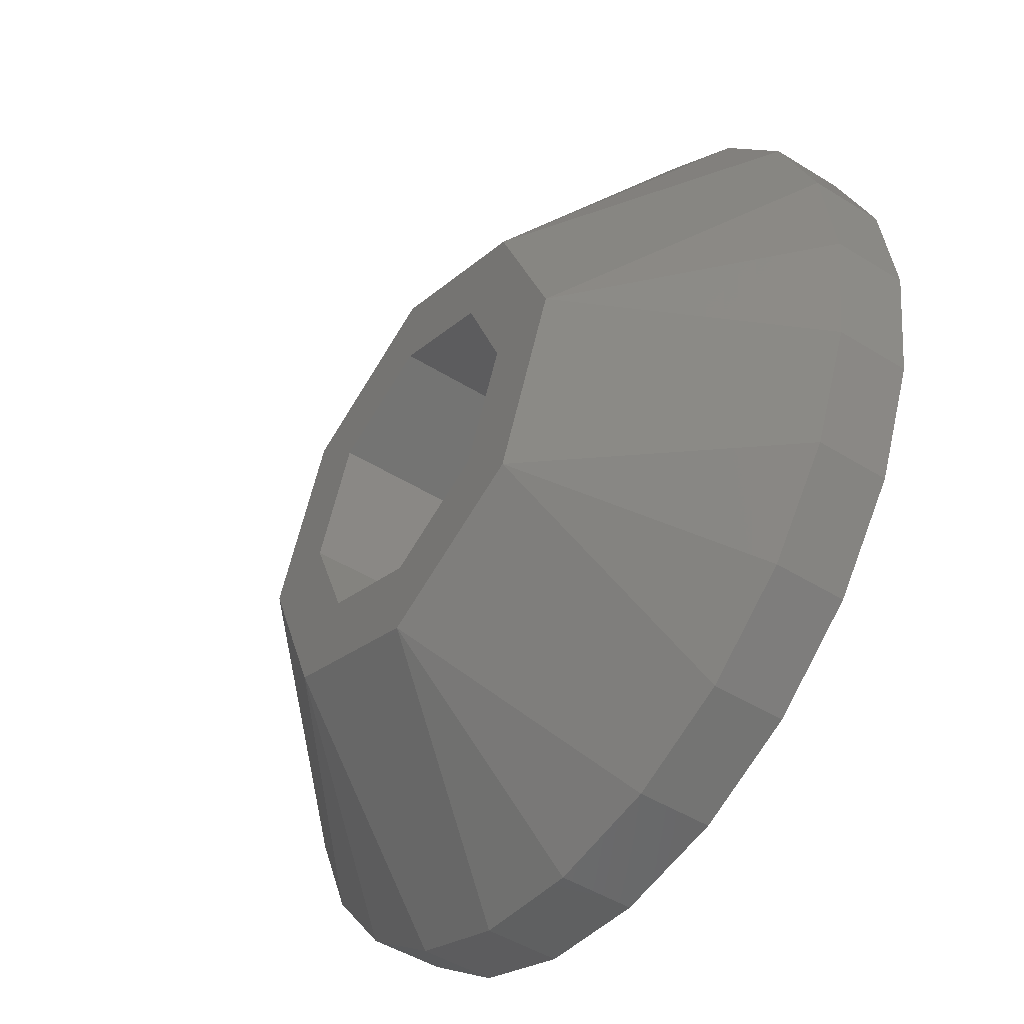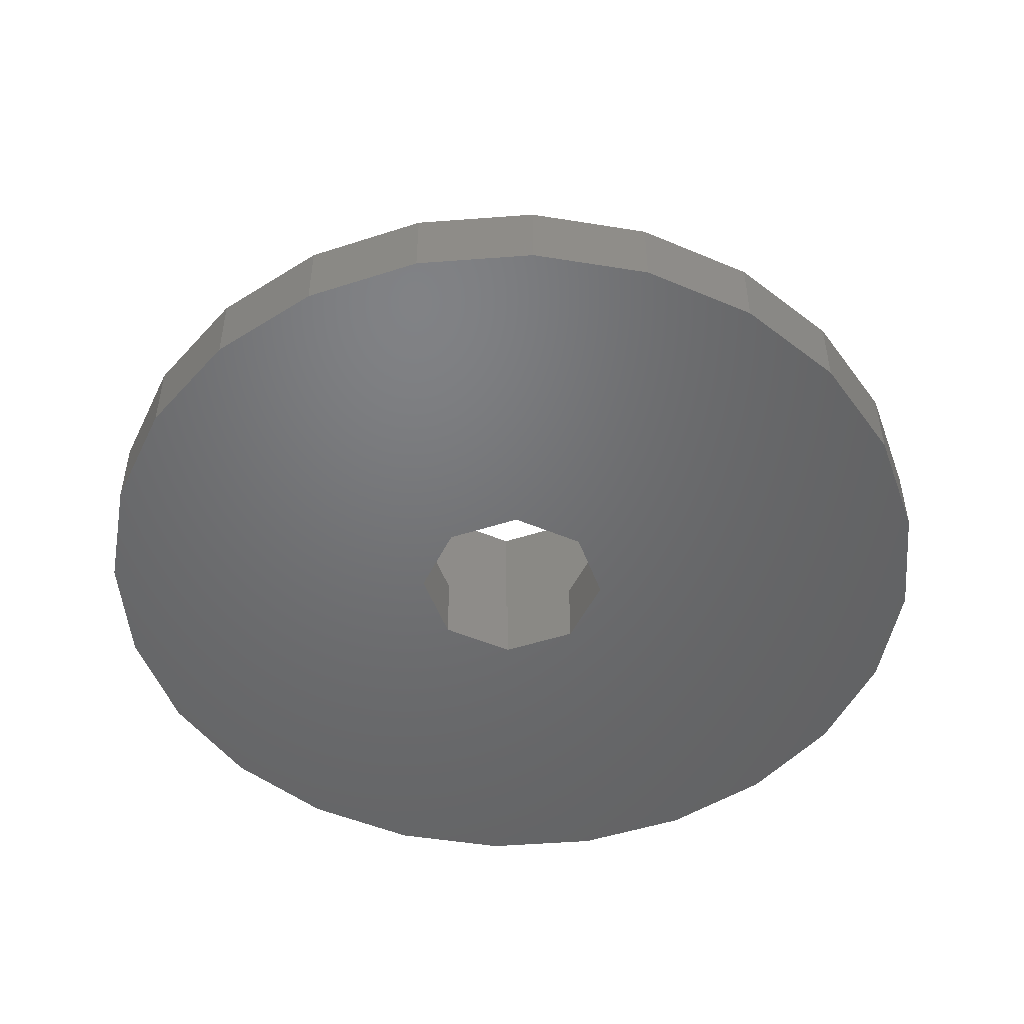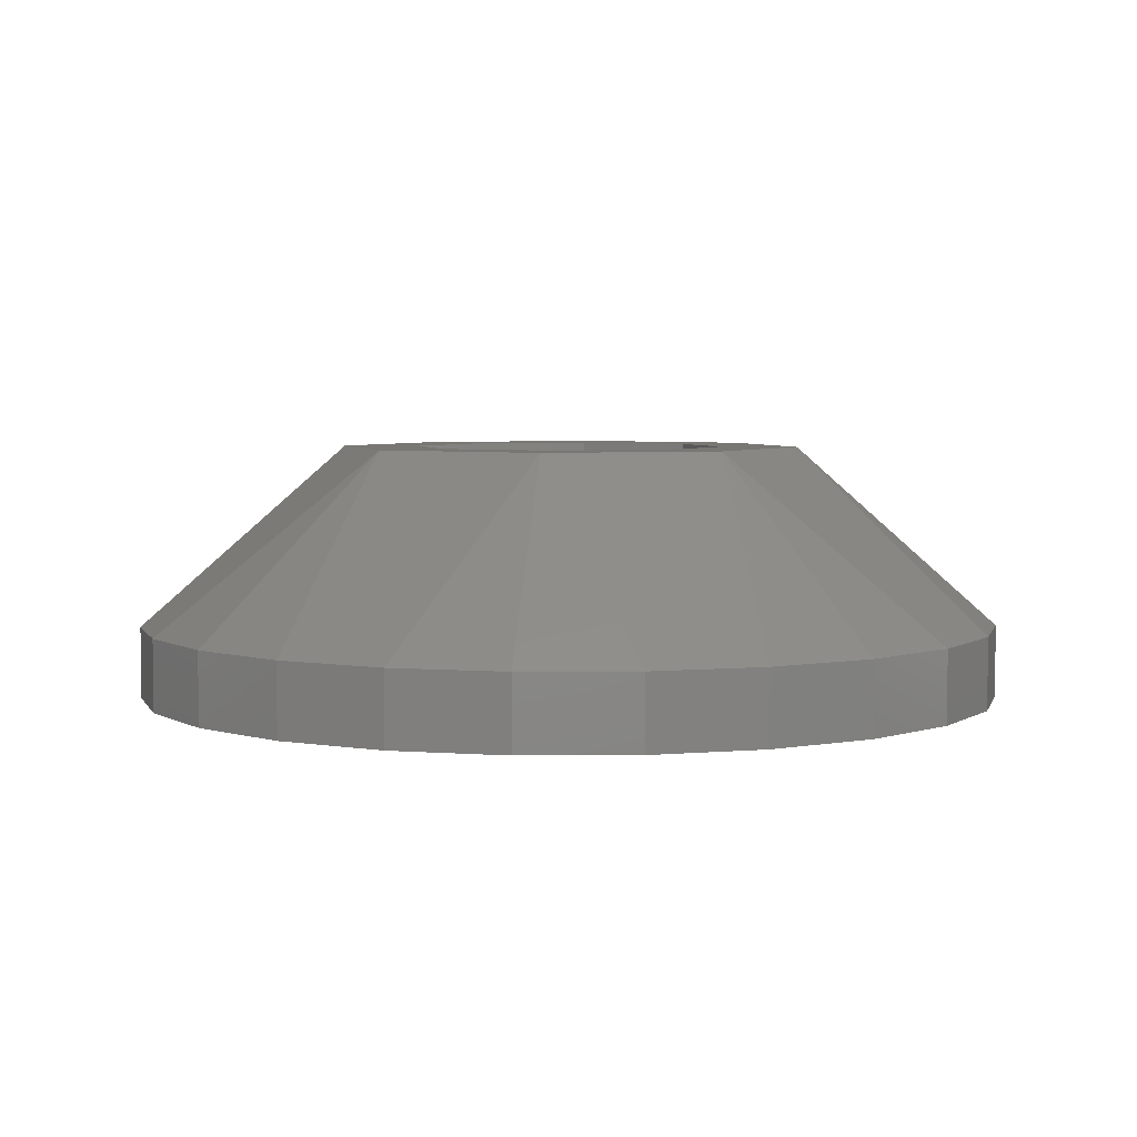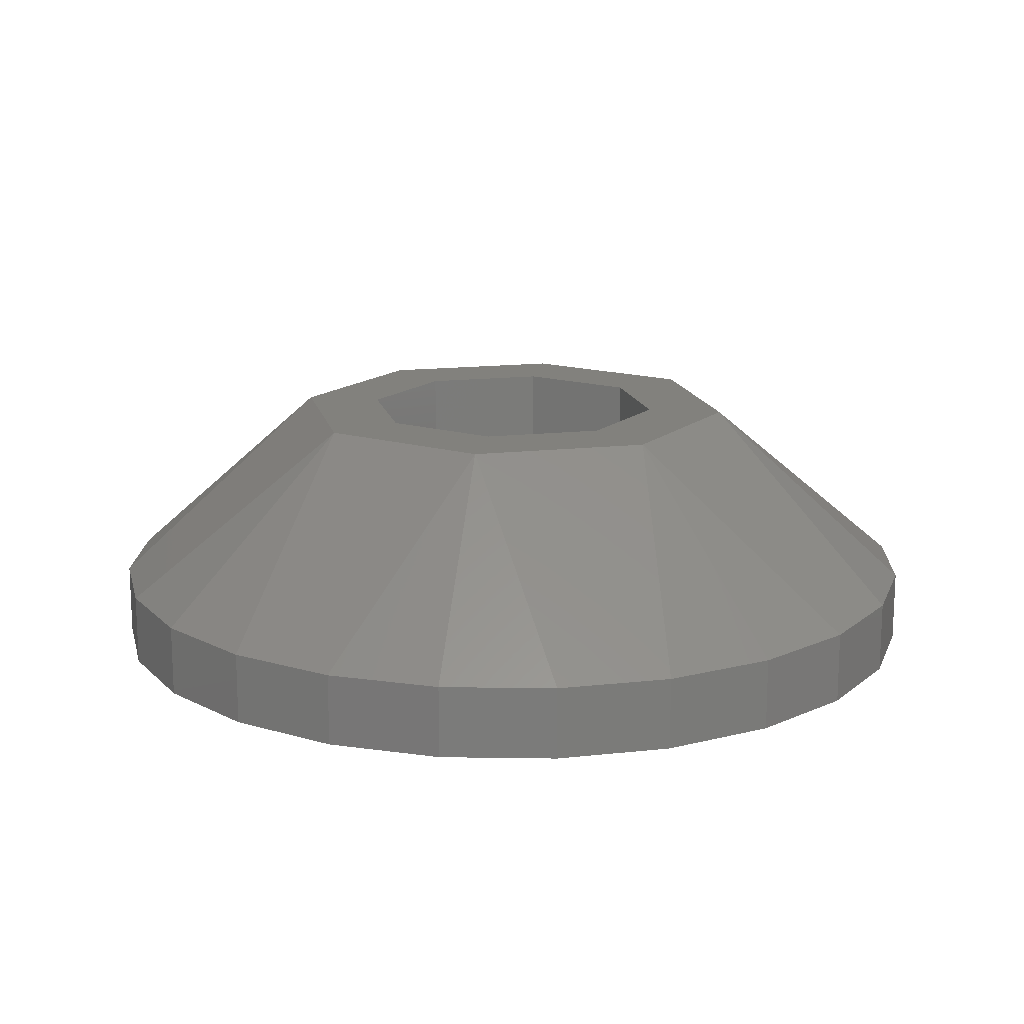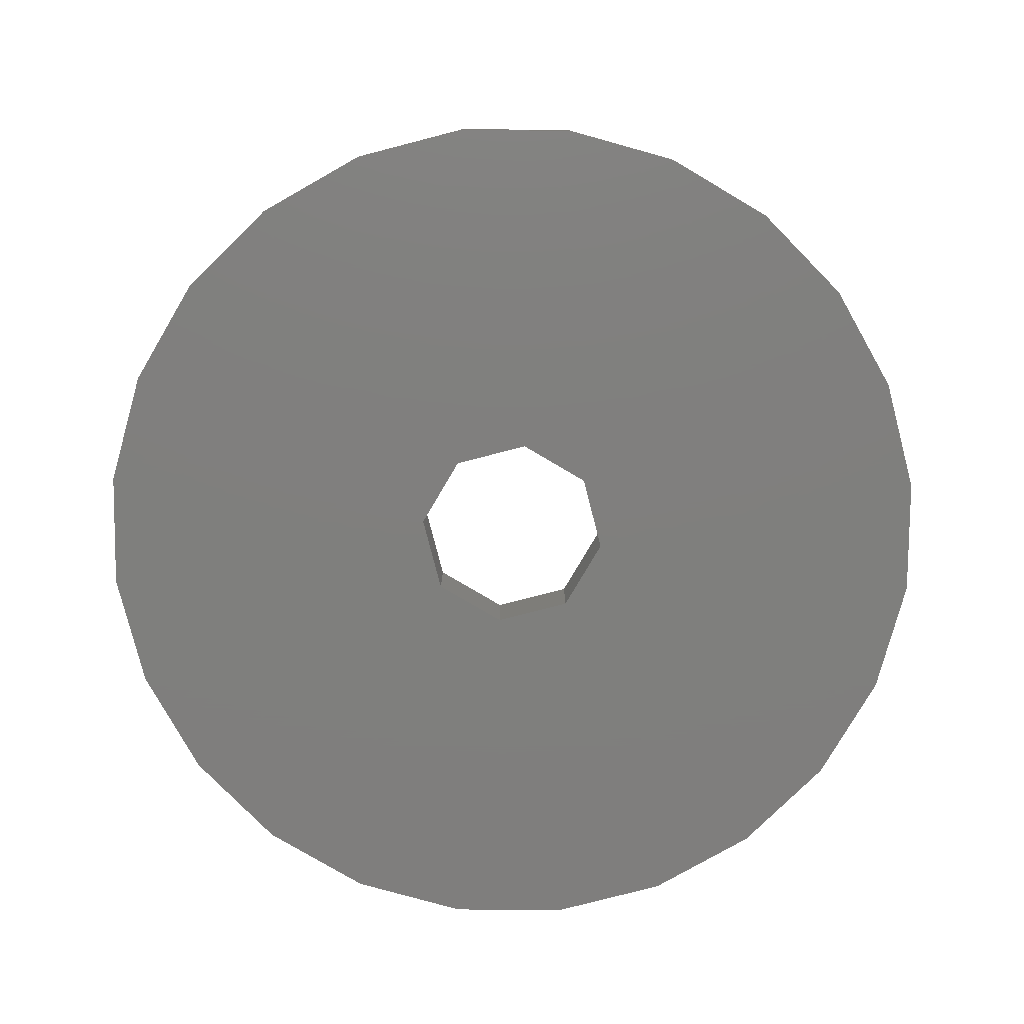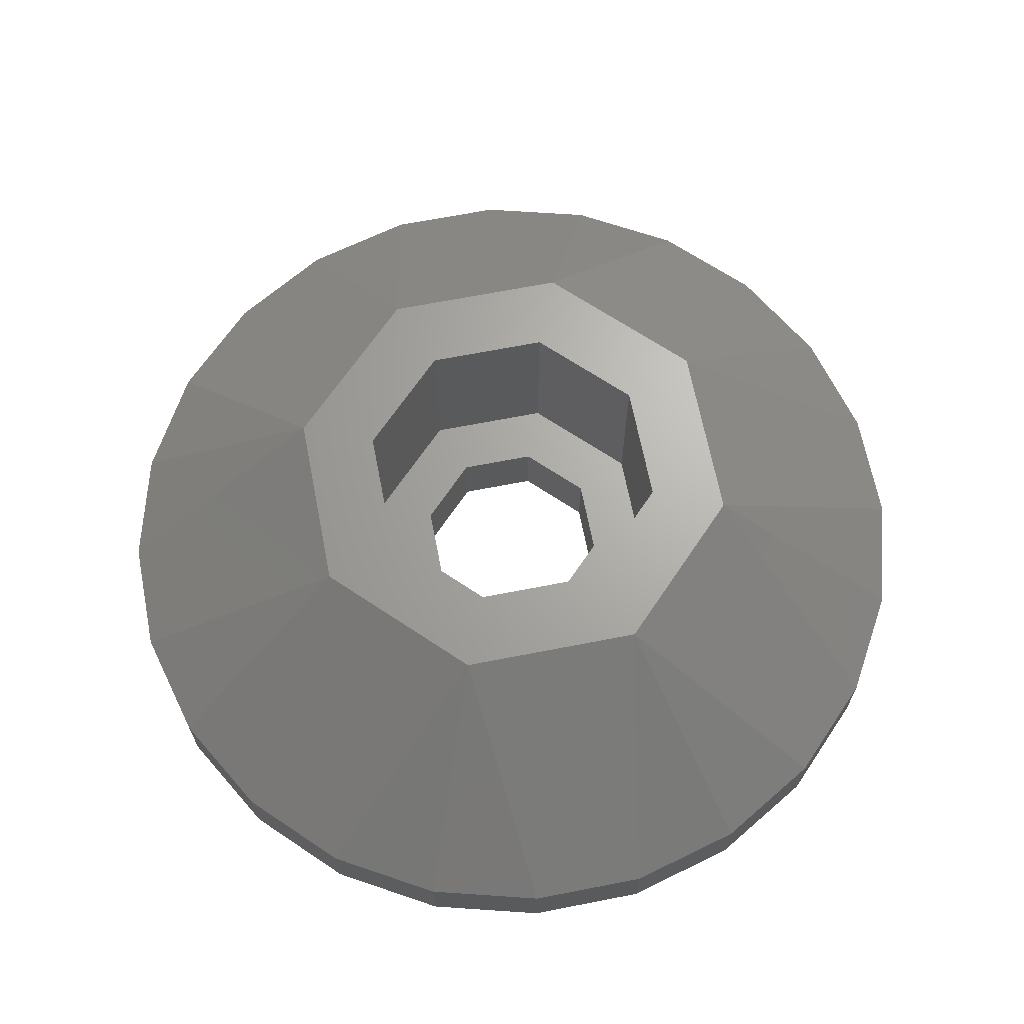
<metadata>
{"format":"stl","ext":"stl","renderer":"f3d","projection":"perspective","resolution":1024,"background":"white","views":[{"elev":-47.7,"azim":55.0,"up":"+Y"},{"elev":-49.4,"azim":42.3,"up":"+Z"},{"elev":4.5,"azim":96.4,"up":"+Z"},{"elev":15.6,"azim":-80.7,"up":"+Z"},{"elev":-79.1,"azim":-143.0,"up":"+Z"},{"elev":66.7,"azim":11.4,"up":"+Z"}]}
</metadata>
<code>
# stl→obj: 88 verts, 176 faces
v -12.1 0 -1
v -12.1 0 1
v -11.69 3.133 -1
v -11.69 3.133 1
v -11.69 -3.133 -1
v -11.69 -3.133 1
v -10.48 6.052 -1
v -8.559 8.559 -1
v -6.052 10.48 -1
v -3.133 11.69 -1
v 0 12.1 -1
v 3.133 11.69 -1
v 6.052 10.48 -1
v 8.559 8.559 -1
v 0 2.706 -1
v 10.48 6.052 -1
v 1.913 1.913 -1
v 11.69 3.133 -1
v 2.706 0 -1
v 12.1 0 -1
v 1.913 -1.913 -1
v 11.69 -3.133 -1
v 10.48 -6.052 -1
v 8.559 -8.559 -1
v 6.052 -10.48 -1
v 3.133 -11.69 -1
v 0 -12.1 -1
v -3.133 -11.69 -1
v -6.052 -10.48 -1
v -8.559 -8.559 -1
v -10.48 -6.052 -1
v -1.913 -1.913 -1
v -2.706 0 -1
v 0 -2.706 -1
v -1.913 1.913 -1
v -10.48 6.052 1
v -6.494 0 6
v -10.48 -6.052 1
v -8.559 -8.559 1
v -6.052 -10.48 1
v -3.133 -11.69 1
v 0 -12.1 1
v 3.133 -11.69 1
v 6.052 -10.48 1
v 8.559 -8.559 1
v 10.48 -6.052 1
v 11.69 -3.133 1
v 12.1 0 1
v 11.69 3.133 1
v 10.48 6.052 1
v 8.559 8.559 1
v 6.052 10.48 1
v 3.133 11.69 1
v 0 12.1 1
v -3.133 11.69 1
v -6.052 10.48 1
v -8.559 8.559 1
v -1.913 1.913 0.975
v -2.706 0 0.975
v -1.913 -1.913 0.975
v 0 2.706 0.975
v 1.913 1.913 0.975
v 2.706 0 0.975
v 1.913 -1.913 0.975
v 0 -2.706 0.975
v -4.592 4.592 6
v -4.592 -4.592 6
v 4.592 -4.592 6
v 3.061 -3.061 6
v 0 -6.494 6
v -4.33 0 6
v -3.061 3.061 6
v 0 6.494 6
v 4.592 4.592 6
v -3.061 -3.061 6
v 0 4.33 6
v 3.061 3.061 6
v 4.33 0 6
v 6.494 0 6
v 0 -4.33 6
v -3.061 -3.061 0.975
v 0 -4.33 0.975
v 3.061 -3.061 0.975
v 3.061 3.061 0.975
v 4.33 0 0.975
v -4.33 0 0.975
v -3.061 3.061 0.975
v 0 4.33 0.975
f 1 2 3
f 3 2 4
f 1 5 2
f 2 5 6
f 1 3 5
f 5 3 7
f 5 7 8
f 5 8 9
f 5 9 10
f 5 10 11
f 5 11 12
f 5 12 13
f 5 13 14
f 15 14 16
f 17 16 18
f 19 18 20
f 21 20 22
f 5 22 23
f 5 23 24
f 5 24 25
f 5 25 26
f 5 26 27
f 5 27 28
f 5 28 29
f 5 29 30
f 5 30 31
f 32 5 33
f 21 22 34
f 5 32 34
f 5 34 22
f 19 20 21
f 15 16 17
f 35 14 15
f 5 14 35
f 17 18 19
f 33 5 35
f 3 4 7
f 7 4 36
f 36 4 37
f 4 2 37
f 37 2 6
f 37 6 38
f 5 31 6
f 6 31 38
f 31 30 38
f 38 30 39
f 39 30 29
f 40 39 29
f 40 29 28
f 41 40 28
f 41 28 27
f 42 41 27
f 42 27 26
f 43 42 26
f 43 26 25
f 44 43 25
f 44 25 24
f 45 44 24
f 45 24 23
f 46 45 23
f 46 23 22
f 47 46 22
f 47 22 20
f 48 47 20
f 20 18 49
f 48 20 49
f 18 16 50
f 49 18 50
f 16 14 51
f 50 16 51
f 13 52 14
f 14 52 51
f 12 53 13
f 13 53 52
f 11 54 12
f 12 54 53
f 10 55 11
f 11 55 54
f 9 56 10
f 10 56 55
f 8 57 9
f 9 57 56
f 7 36 8
f 8 36 57
f 35 58 59
f 33 35 59
f 59 60 32
f 33 59 32
f 15 61 58
f 35 15 58
f 17 62 61
f 15 17 61
f 63 62 19
f 19 62 17
f 63 19 64
f 64 19 21
f 64 21 65
f 65 21 34
f 65 34 60
f 60 34 32
f 57 36 66
f 66 36 37
f 66 37 67
f 68 69 70
f 71 66 67
f 71 72 66
f 73 66 74
f 70 75 67
f 75 71 67
f 72 76 66
f 77 78 79
f 74 66 76
f 74 77 79
f 74 76 77
f 79 78 68
f 78 69 68
f 69 80 70
f 80 75 70
f 37 38 67
f 67 38 39
f 67 39 40
f 70 40 41
f 67 40 70
f 70 41 42
f 70 42 43
f 44 70 43
f 68 70 44
f 45 68 44
f 46 68 45
f 79 68 46
f 47 79 46
f 48 79 47
f 49 79 48
f 50 79 49
f 50 74 79
f 51 74 50
f 52 74 51
f 53 73 52
f 52 73 74
f 54 73 53
f 54 55 73
f 55 56 73
f 73 56 66
f 56 57 66
f 81 82 83
f 84 62 85
f 65 81 83
f 86 81 87
f 63 64 85
f 87 81 59
f 87 58 88
f 87 59 58
f 88 61 84
f 58 61 88
f 61 62 84
f 62 63 85
f 85 64 83
f 64 65 83
f 65 60 81
f 60 59 81
f 71 75 81
f 86 71 81
f 80 82 75
f 75 82 81
f 69 83 80
f 80 83 82
f 78 85 69
f 69 85 83
f 78 77 85
f 85 77 84
f 84 77 76
f 88 84 76
f 88 76 72
f 87 88 72
f 87 72 71
f 86 87 71

</code>
